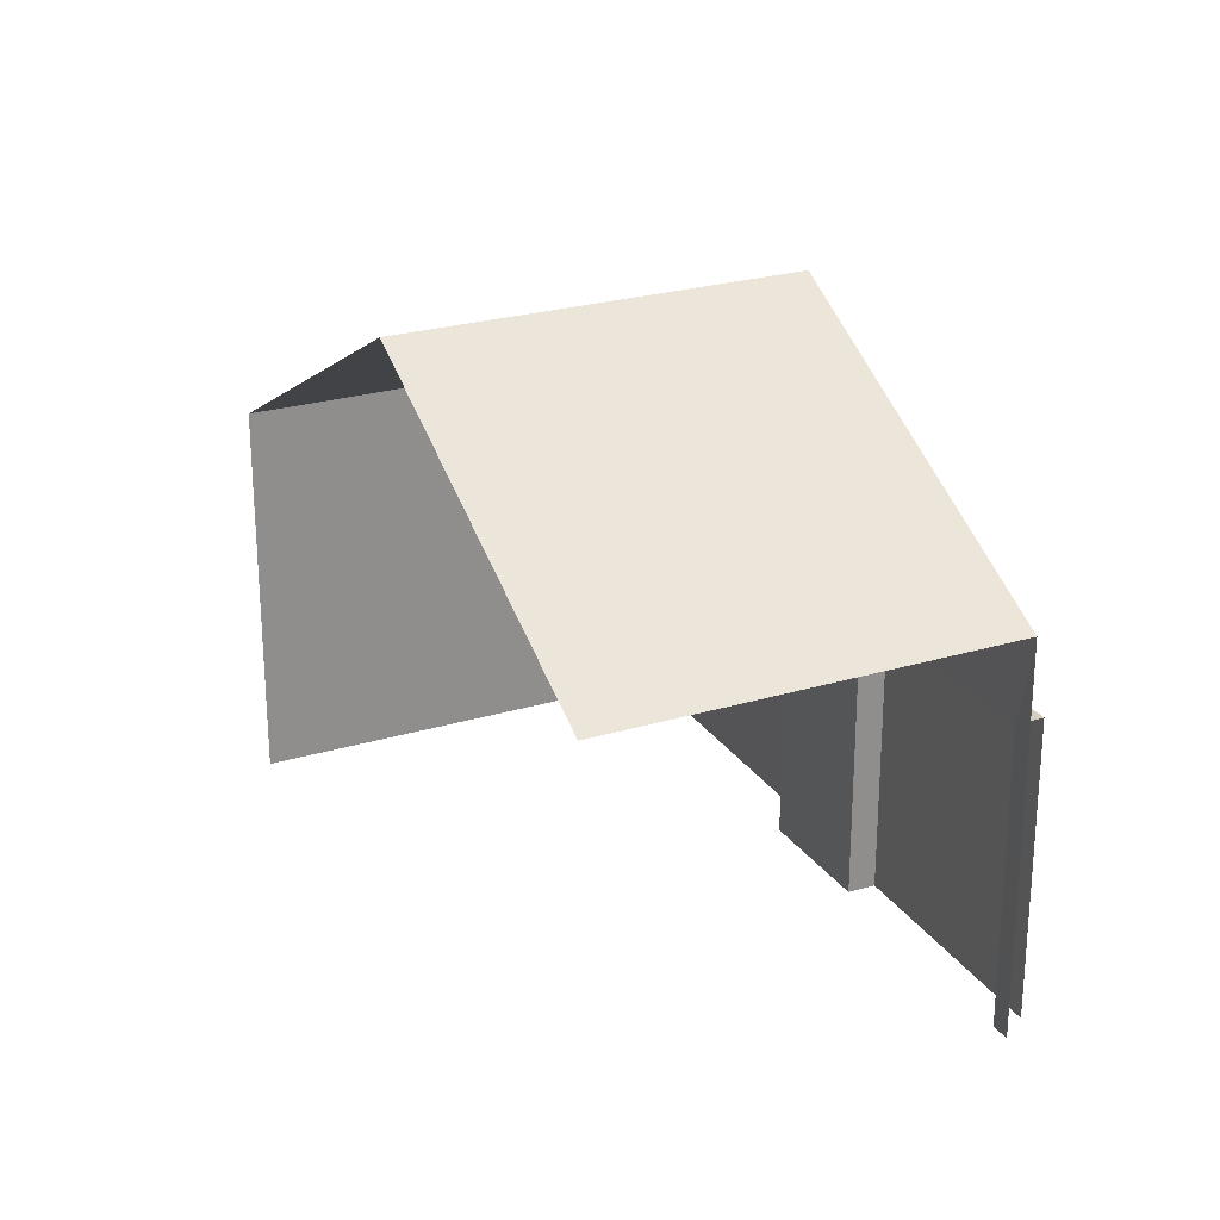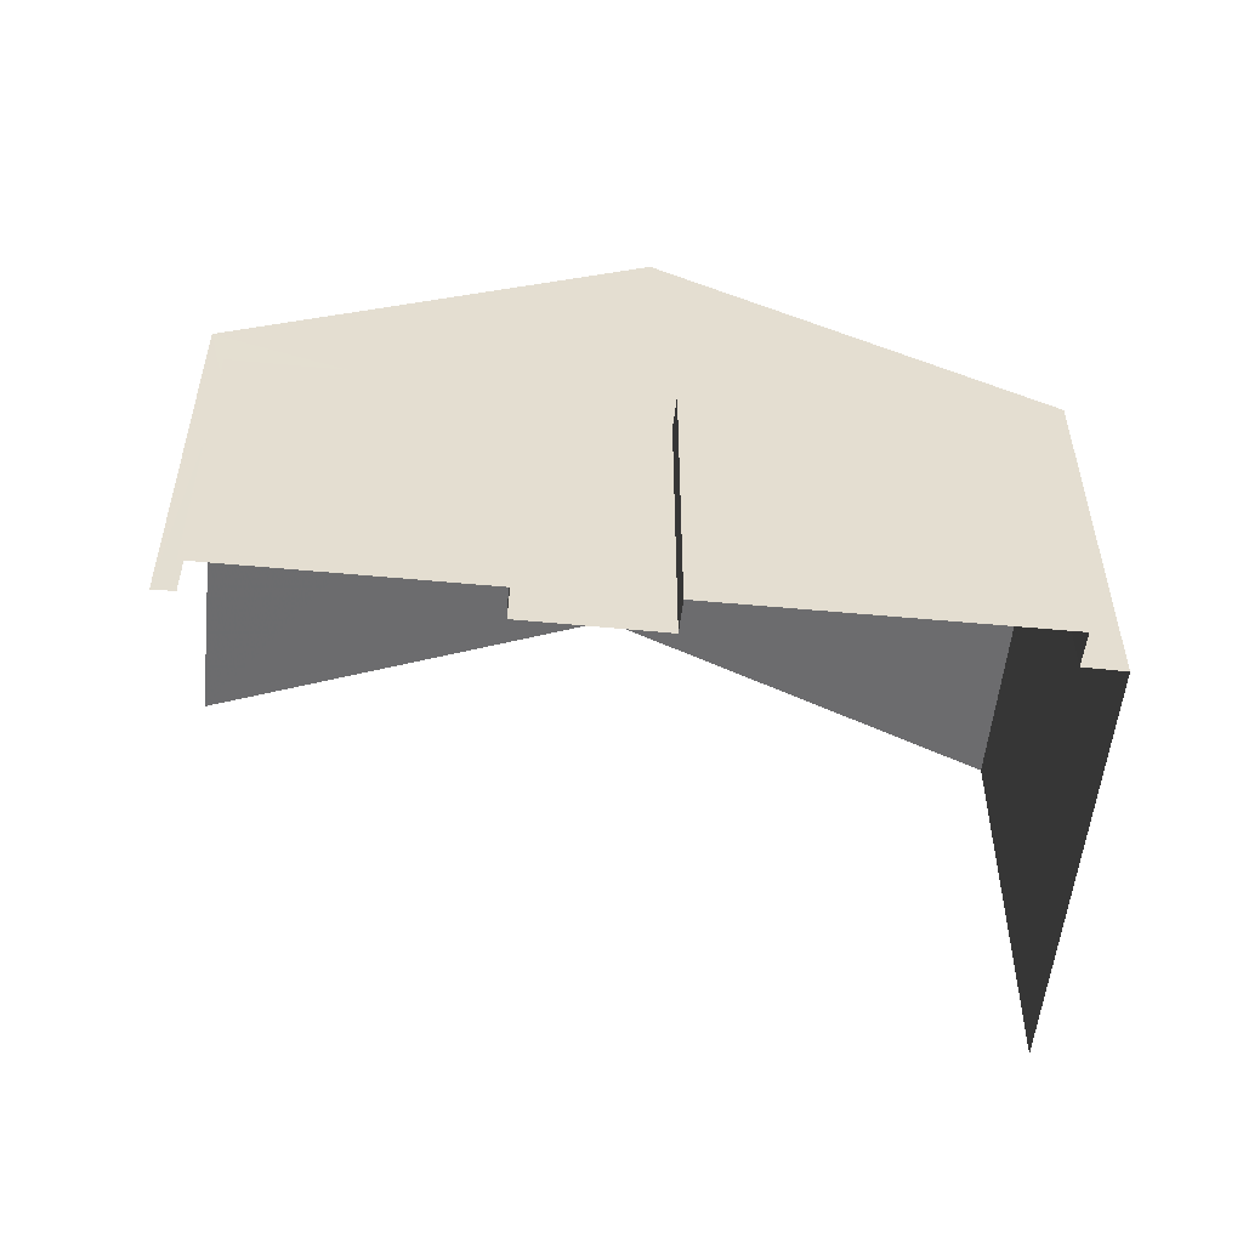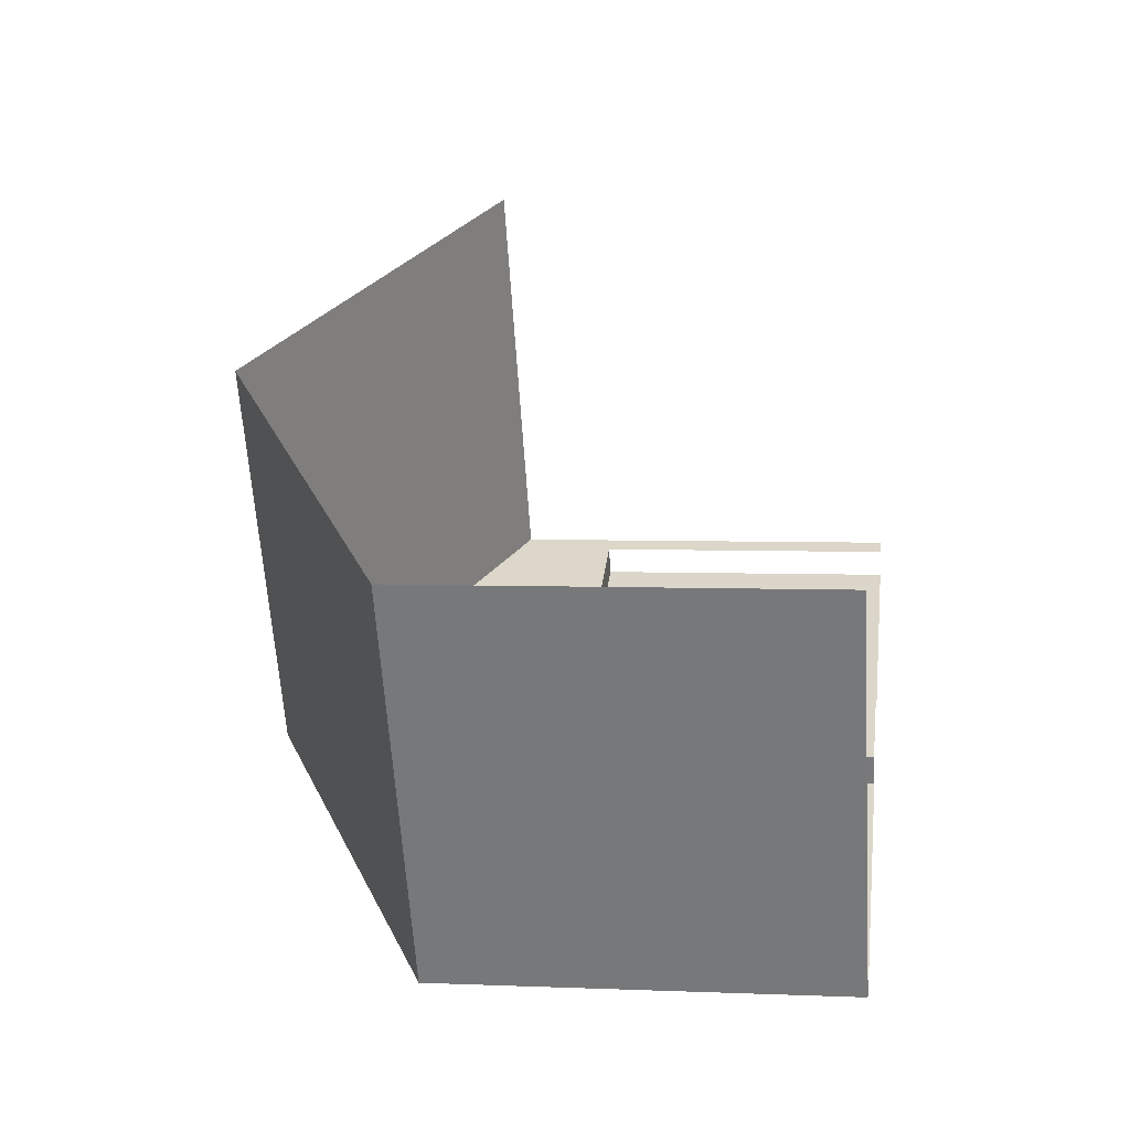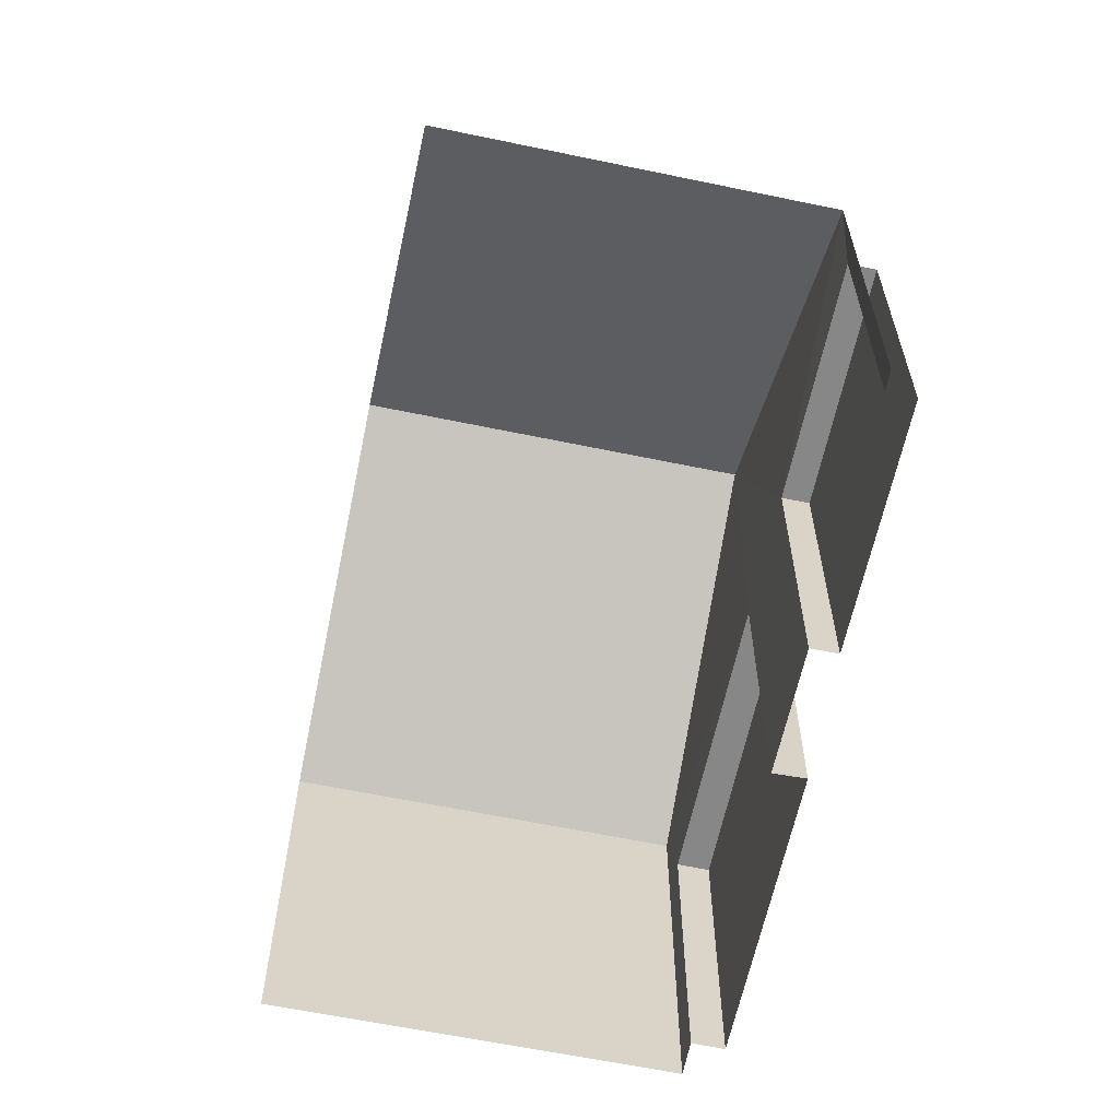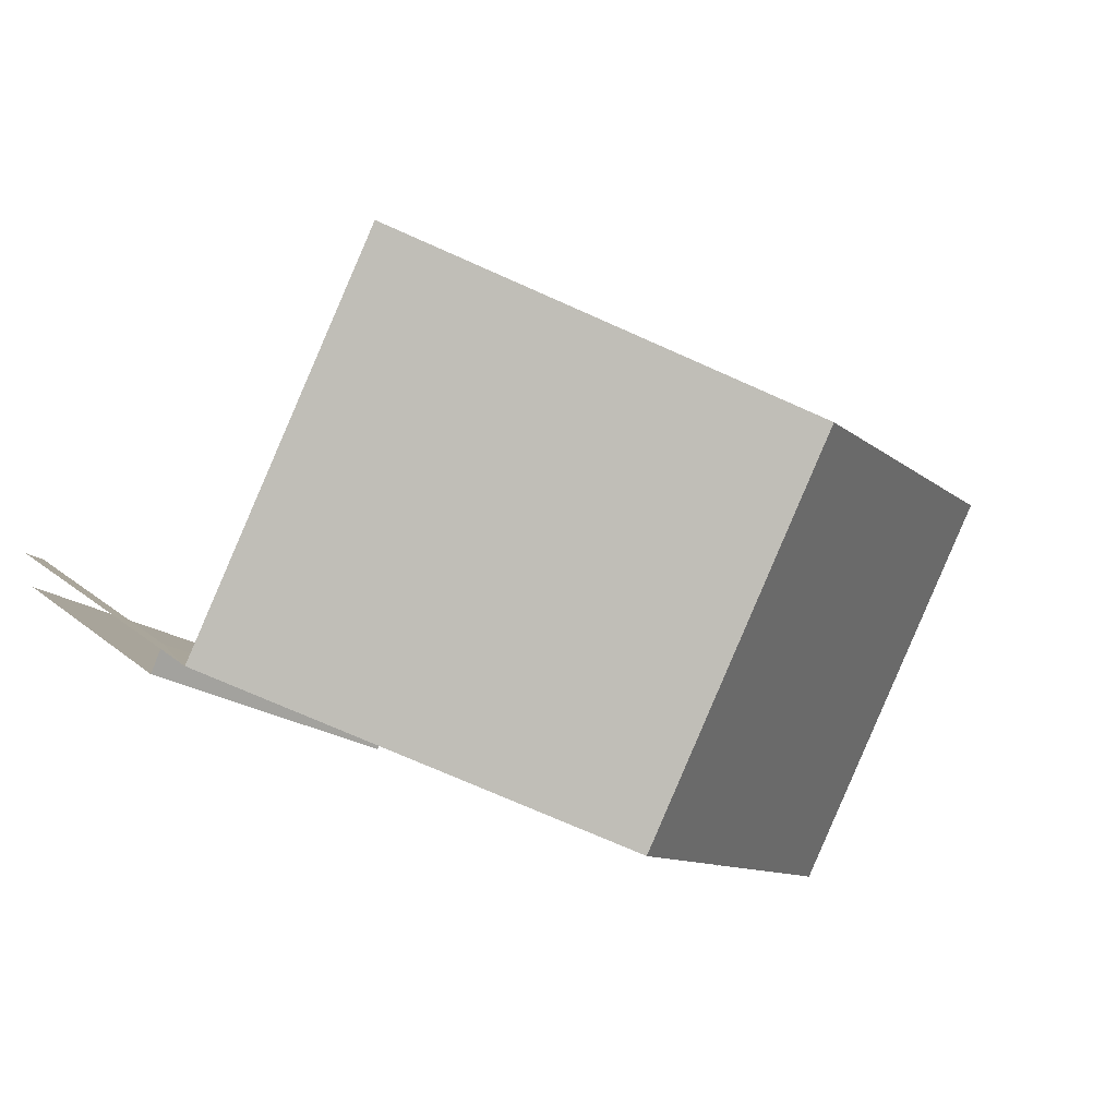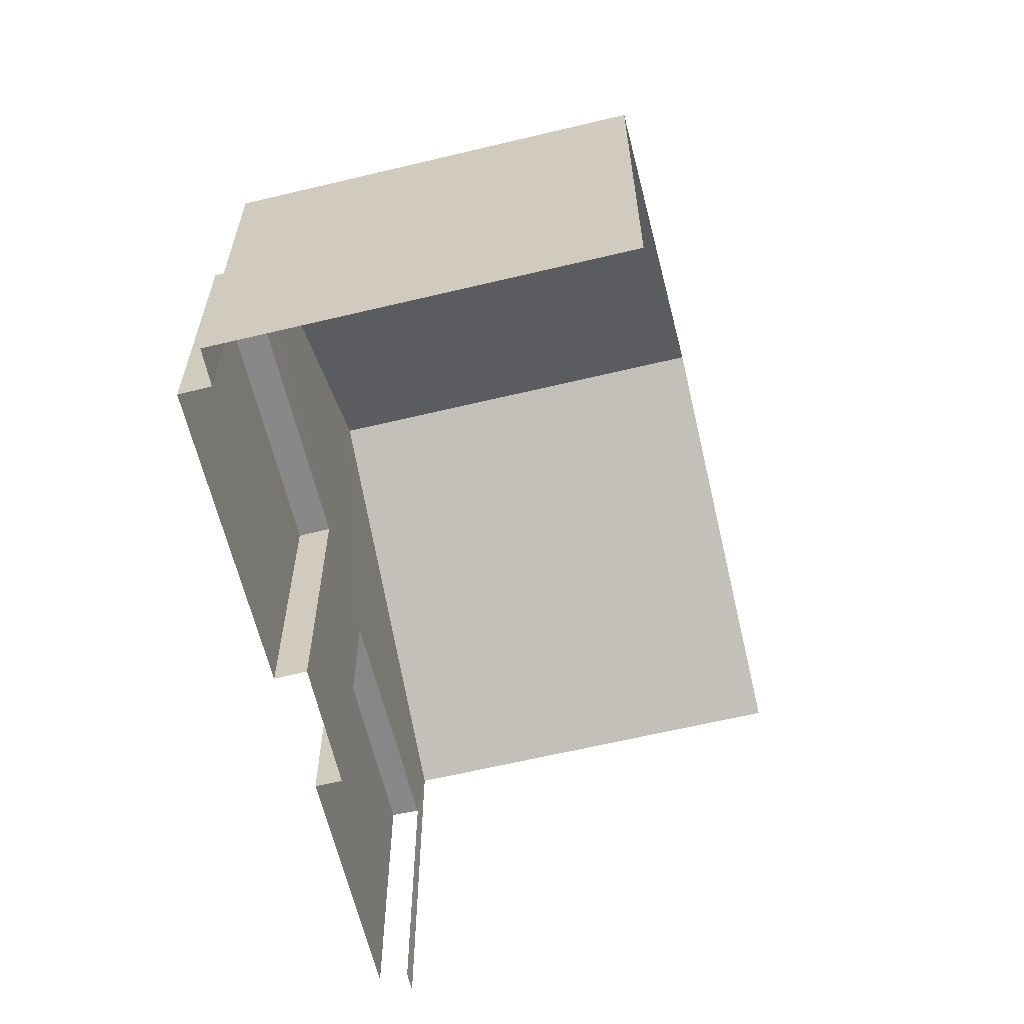
<metadata>
{"format":"obj","ext":"obj","renderer":"f3d","projection":"perspective","resolution":1024,"background":"white","views":[{"elev":25.3,"azim":-143.3,"up":"+Z"},{"elev":-54.5,"azim":-33.4,"up":"+Z"},{"elev":4.1,"azim":97.7,"up":"+Y"},{"elev":-62.4,"azim":-129.4,"up":"+Z"},{"elev":16.9,"azim":-31.2,"up":"+Y"},{"elev":-62.7,"azim":76.1,"up":"+Z"}]}
</metadata>
<code>
v -2.24e+05 -1.277e+05 16.01
v -2.24e+05 -1.277e+05 16.01
v -2.24e+05 -1.277e+05 16.01
v -2.24e+05 -1.277e+05 16.01
v -2.24e+05 -1.277e+05 16.01
v -2.24e+05 -1.277e+05 16.01
v -2.24e+05 -1.277e+05 16.01
v -2.24e+05 -1.277e+05 16.01
v -2.24e+05 -1.277e+05 16.01
v -2.24e+05 -1.277e+05 16.01
v -2.24e+05 -1.277e+05 16.01
v -2.24e+05 -1.277e+05 16.01
v -2.24e+05 -1.277e+05 21.99
v -2.24e+05 -1.277e+05 21.99
v -2.24e+05 -1.277e+05 25
v -2.24e+05 -1.277e+05 25
v -2.24e+05 -1.277e+05 20.6
v -2.24e+05 -1.277e+05 20.6
v -2.24e+05 -1.277e+05 20.6
v -2.24e+05 -1.277e+05 20.6
v -2.24e+05 -1.277e+05 20.6
v -2.24e+05 -1.277e+05 20.6
v -2.24e+05 -1.277e+05 20.6
v -2.24e+05 -1.277e+05 20.6
v -2.24e+05 -1.277e+05 21.99
v -2.24e+05 -1.277e+05 21.99
f 1 2 3
f 4 3 5
f 4 6 7
f 5 2 8
f 5 8 9
f 10 6 11
f 12 4 5
f 6 12 11
f 3 2 5
f 12 6 4
f 17 10 18
f 17 6 10
f 14 3 15
f 3 4 15
f 4 25 15
f 25 4 7
f 26 25 7
f 13 14 15
f 16 13 15
f 17 18 19
f 20 17 19
f 21 22 23
f 24 21 23
f 25 26 16
f 15 25 16
f 20 19 11
f 12 20 11
f 23 9 8
f 23 22 9
f 21 9 22
f 21 5 9
f 2 23 8
f 2 24 23
f 14 1 3
f 14 13 1
f 2 1 24
f 12 5 21
f 21 24 13
f 24 1 13
f 17 7 6
f 16 21 13
f 20 12 21
f 26 17 20
f 26 7 17
f 26 20 16
f 20 21 16
f 18 10 11
f 19 18 11

</code>
